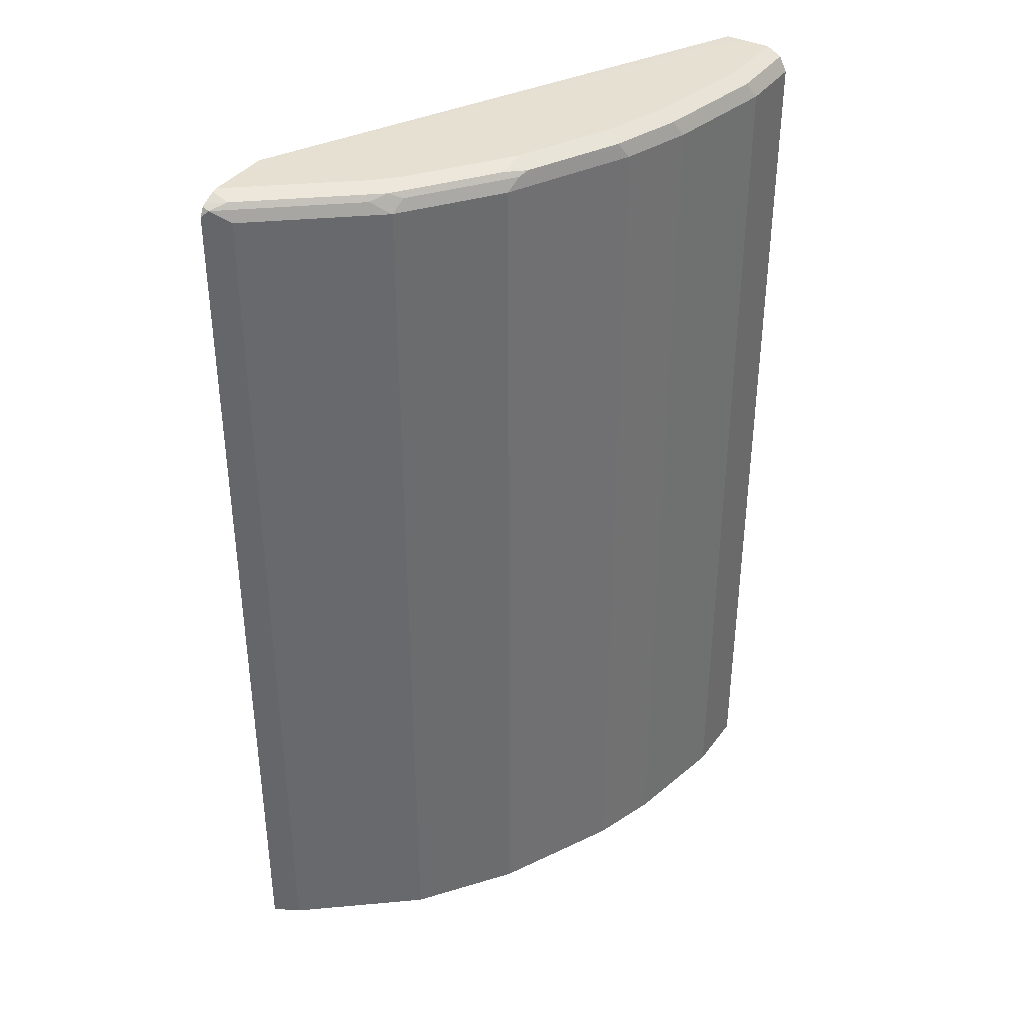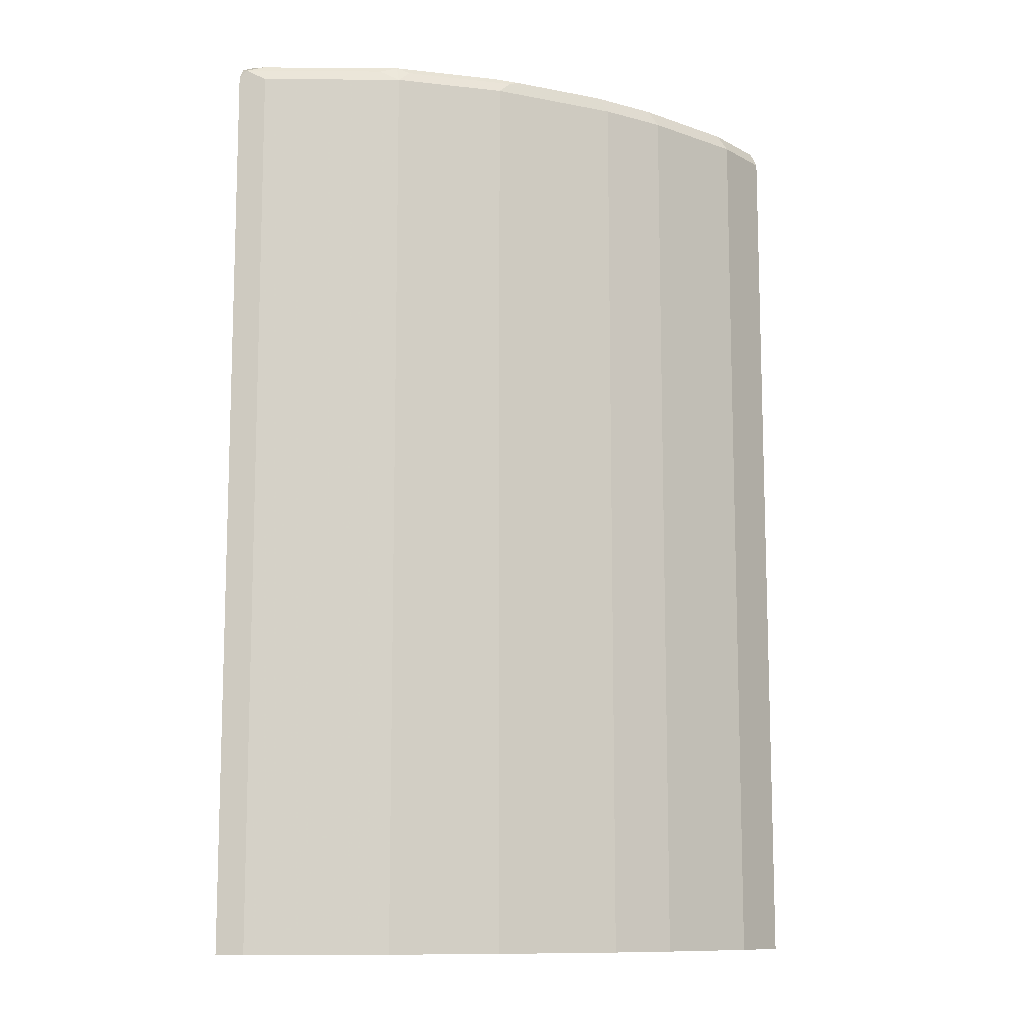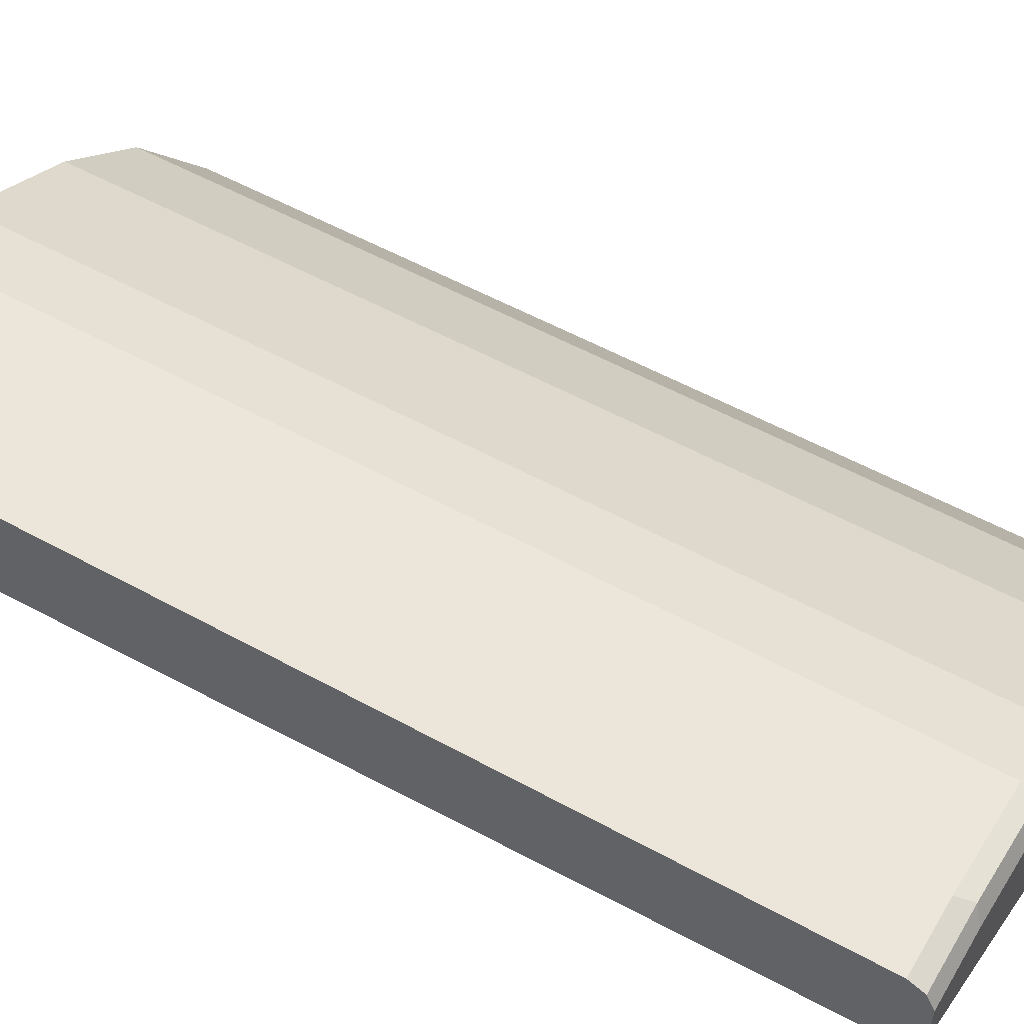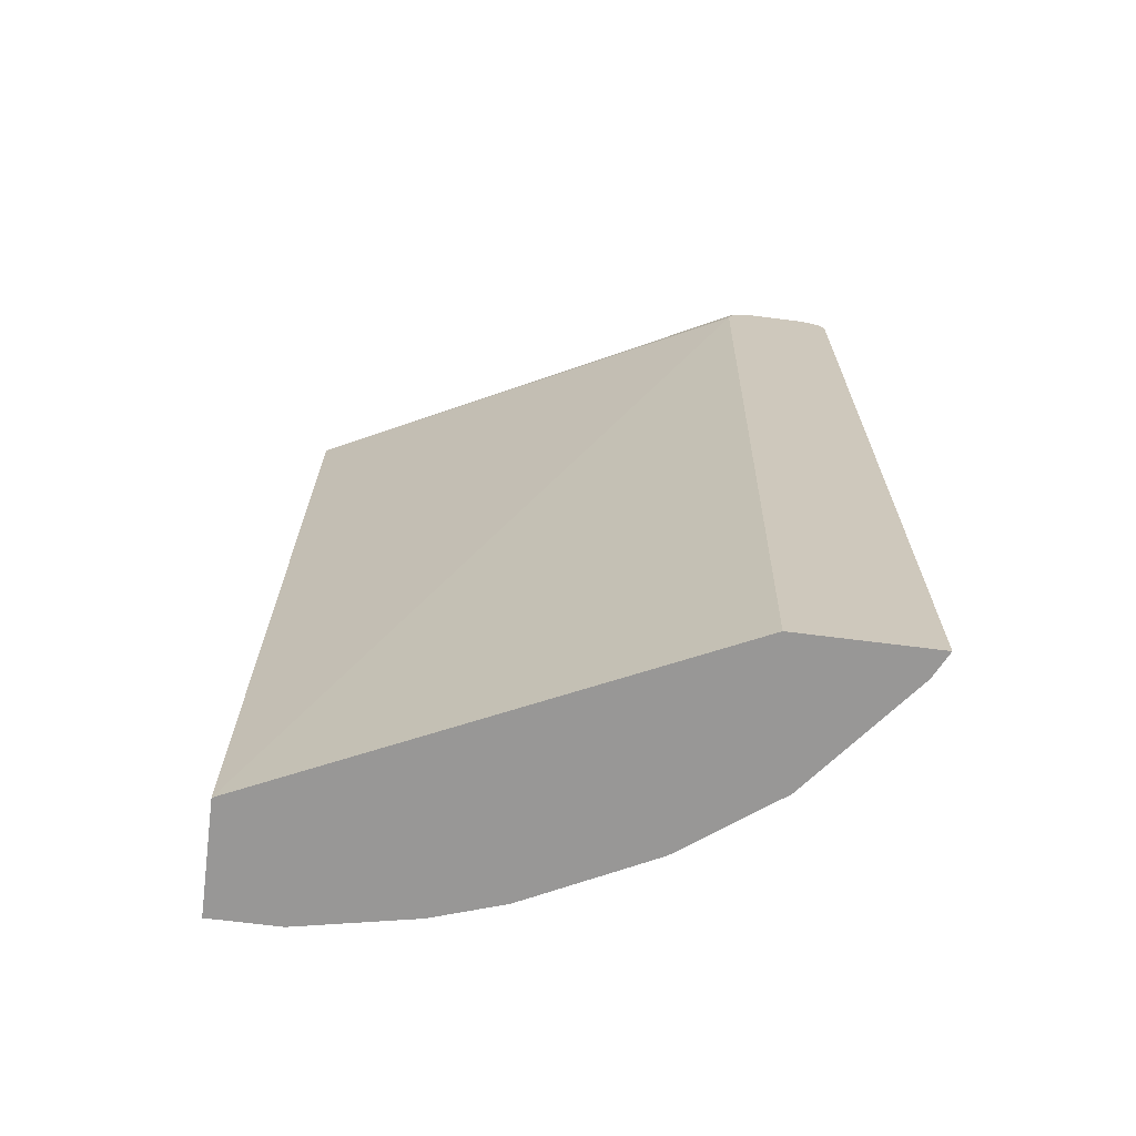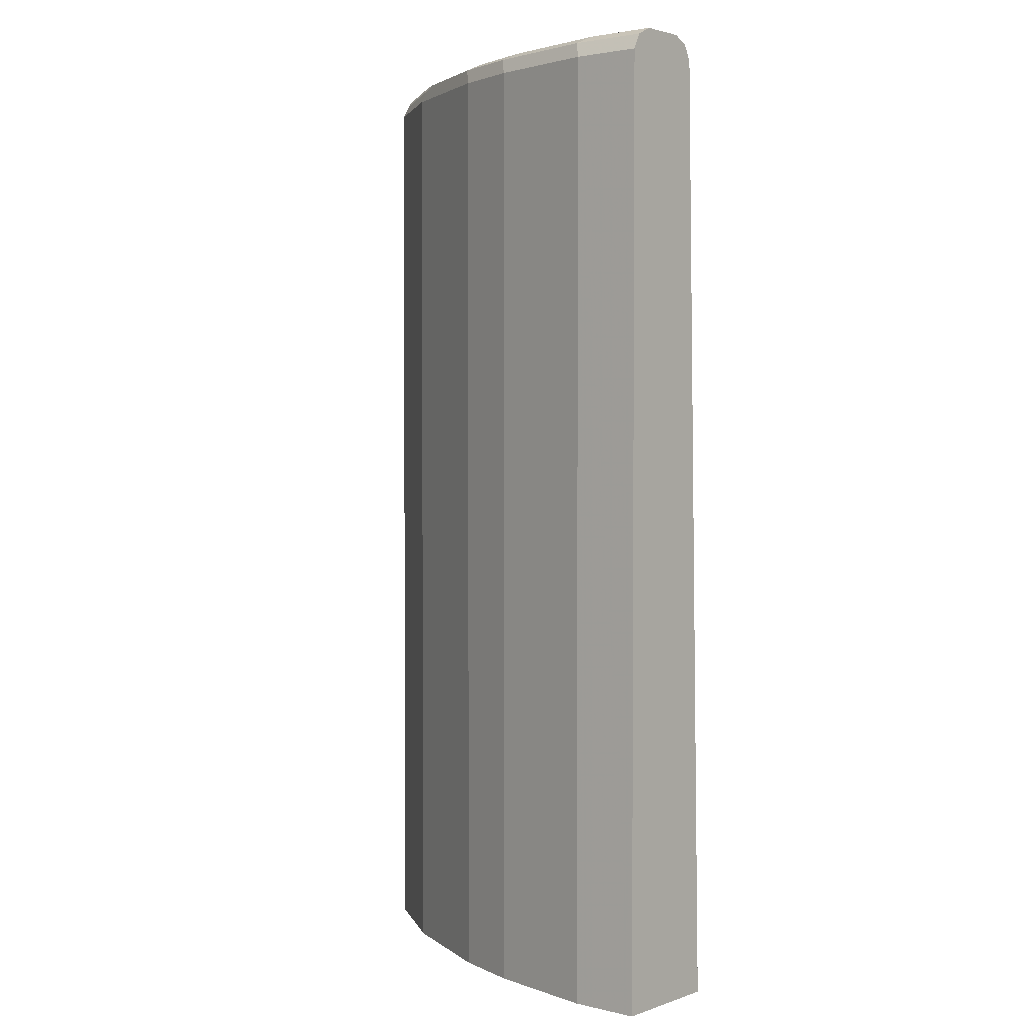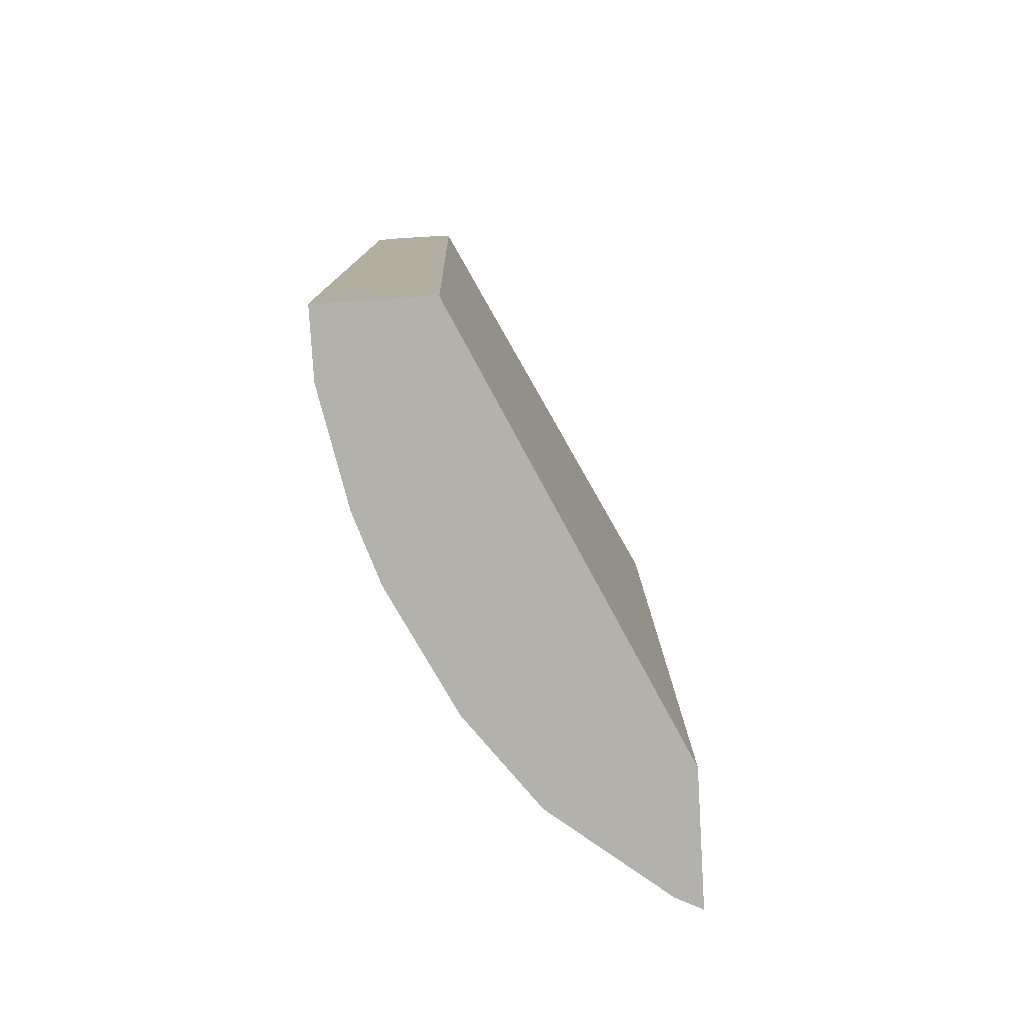
<metadata>
{"format":"obj","ext":"obj","renderer":"f3d","projection":"perspective","resolution":1024,"background":"white","views":[{"elev":37.6,"azim":-58.0,"up":"+Y"},{"elev":-11.0,"azim":-52.3,"up":"+Y"},{"elev":54.6,"azim":120.3,"up":"+Z"},{"elev":-68.3,"azim":172.7,"up":"+Y"},{"elev":2.5,"azim":39.9,"up":"+Y"},{"elev":-79.0,"azim":93.4,"up":"+Y"}]}
</metadata>
<code>
v -0.4627 -0.3522 0.5981
v -0.3528 -0.3522 0.5981
v -0.452 -0.3522 0.6193
v -0.4627 0.4122 0.5981
v -0.0001317 -0.3522 0.7632
v -0.3698 0.4087 0.5981
v -0.3777 -0.3522 0.7122
v -0.452 0.4087 0.6193
v -0.4598 0.418 0.6038
v -0.4588 0.4199 0.5981
v -0.0001317 -0.3522 0.8546
v -0.0001317 0.4087 0.7803
v -0.3751 0.4217 0.5981
v -0.3034 -0.3522 0.7679
v -0.3777 0.4087 0.7122
v -0.3855 0.418 0.6967
v -0.4482 0.4226 0.6131
v -0.4563 0.4213 0.5981
v -0.05574 -0.3522 0.8546
v -0.0001317 0.4087 0.8546
v -0.0001317 0.421 0.7865
v -0.3861 0.4262 0.5981
v -0.3029 -0.3522 0.7681
v -0.3034 0.4087 0.7679
v -0.3669 0.418 0.7153
v -0.3738 0.4226 0.706
v -0.3715 0.4273 0.6874
v -0.4463 0.4264 0.5981
v -0.1487 -0.3522 0.836
v -0.05574 0.4087 0.8546
v -0.0001317 0.421 0.8484
v -0.3901 0.4273 0.5981
v -0.0001317 0.4272 0.7988
v -0.2287 -0.3522 0.8053
v -0.2292 0.4087 0.805
v -0.2926 0.418 0.771
v -0.2995 0.4226 0.7617
v -0.353 0.4273 0.706
v -0.4423 0.4273 0.5981
v -0.2044 -0.3522 0.8174
v -0.1487 0.4087 0.836
v -0.06194 0.421 0.8484
v -0.0001317 0.4273 0.836
v -0.01861 0.4273 0.7988
v -0.0001317 0.4273 0.8174
v -0.2044 0.4087 0.8174
v -0.2183 0.418 0.8081
v -0.2477 0.421 0.7927
v -0.2848 0.421 0.7741
v -0.2787 0.4273 0.7617
v -0.1549 0.421 0.8298
v -0.05574 0.4273 0.836
v -0.2106 0.421 0.8112
v -0.2044 0.4273 0.7988
v -0.1487 0.4273 0.8174
f 26 38 27
f 27 38 50
f 27 50 54
f 27 54 55
f 27 43 45
f 27 52 43
f 27 45 44
f 27 44 32
f 26 50 38
f 27 55 52
f 27 32 39
f 51 54 53
f 25 37 26
f 25 36 37
f 24 36 25
f 24 35 36
f 23 35 24
f 23 34 35
f 21 32 33
f 21 22 32
f 20 42 30
f 20 31 42
f 27 39 28
f 26 37 50
f 29 41 46
f 36 49 37
f 30 42 51
f 19 30 41
f 51 55 54
f 48 50 49
f 48 54 50
f 48 53 54
f 47 53 48
f 46 53 47
f 46 51 53
f 42 55 51
f 42 52 55
f 41 51 46
f 37 49 50
f 36 48 49
f 36 47 48
f 35 47 36
f 35 46 47
f 34 46 35
f 34 40 46
f 33 44 45
f 32 44 33
f 31 52 42
f 31 43 52
f 30 51 41
f 29 46 40
f 17 28 18
f 19 41 29
f 17 26 27
f 3 7 15
f 2 6 5
f 1 6 2
f 1 13 6
f 1 22 13
f 1 32 22
f 1 39 32
f 1 28 39
f 1 18 28
f 1 10 18
f 1 4 10
f 1 8 4
f 1 3 8
f 1 7 3
f 1 14 7
f 1 23 14
f 1 34 23
f 1 40 34
f 1 19 29
f 1 11 19
f 1 5 11
f 1 2 5
f 17 27 28
f 3 15 8
f 4 8 9
f 1 29 40
f 5 6 12
f 16 26 17
f 4 9 10
f 15 26 16
f 15 25 26
f 14 23 24
f 13 22 21
f 12 13 21
f 11 30 19
f 11 20 30
f 10 17 18
f 9 17 10
f 9 16 17
f 15 24 25
f 8 15 16
f 8 16 9
f 5 33 45
f 5 43 31
f 5 12 21
f 5 45 43
f 5 20 11
f 6 13 12
f 7 14 24
f 7 24 15
f 5 31 20
f 5 21 33

</code>
